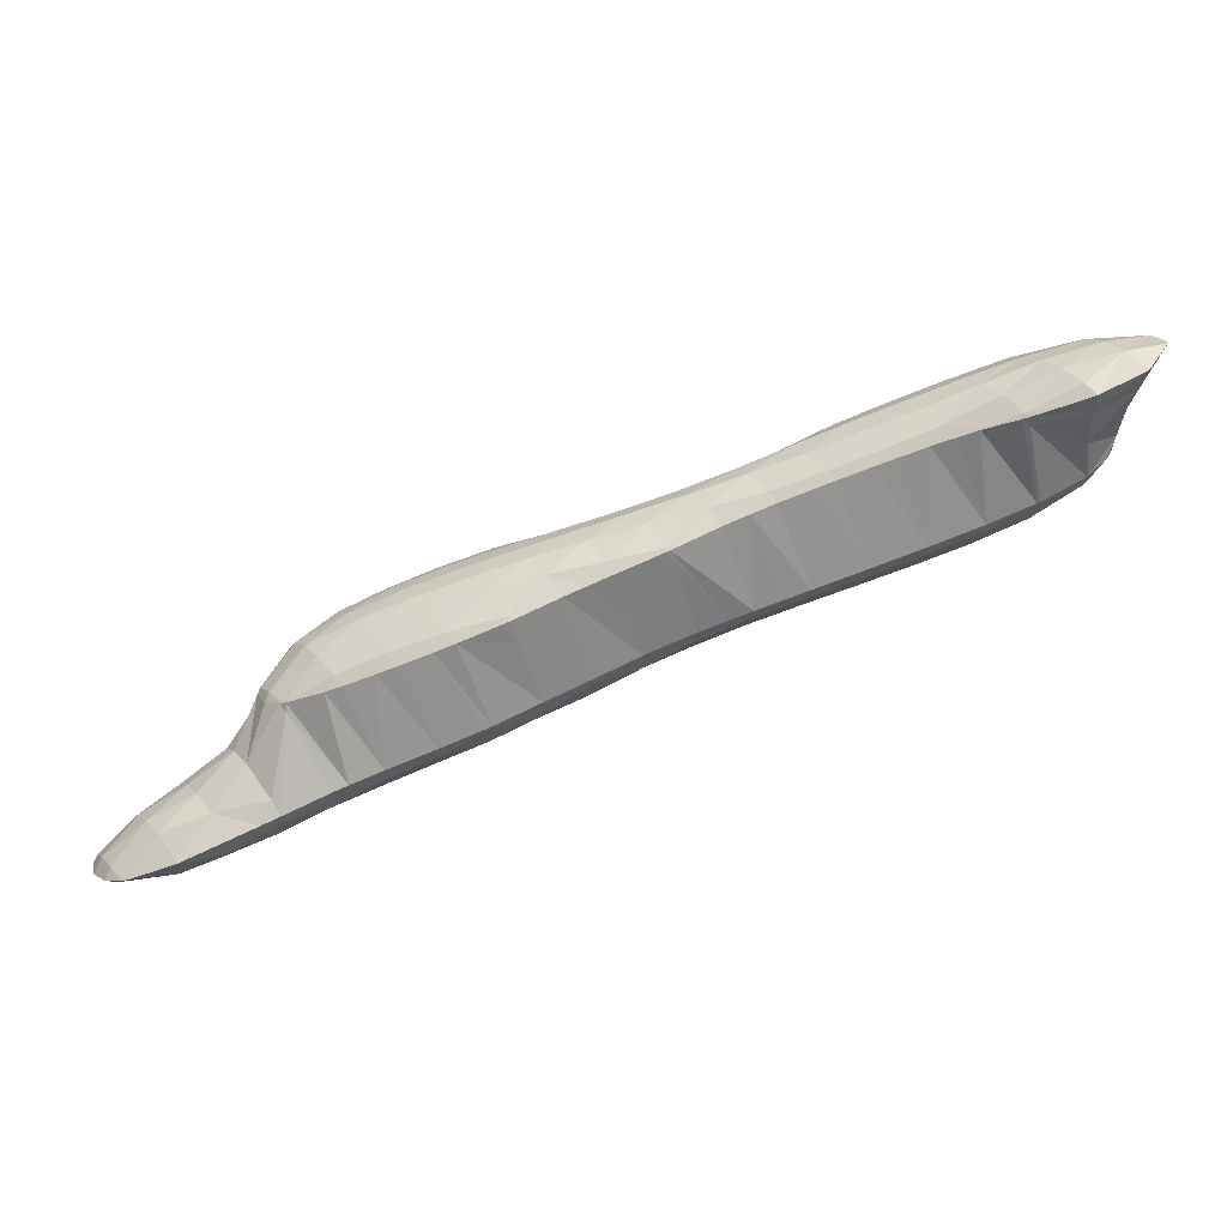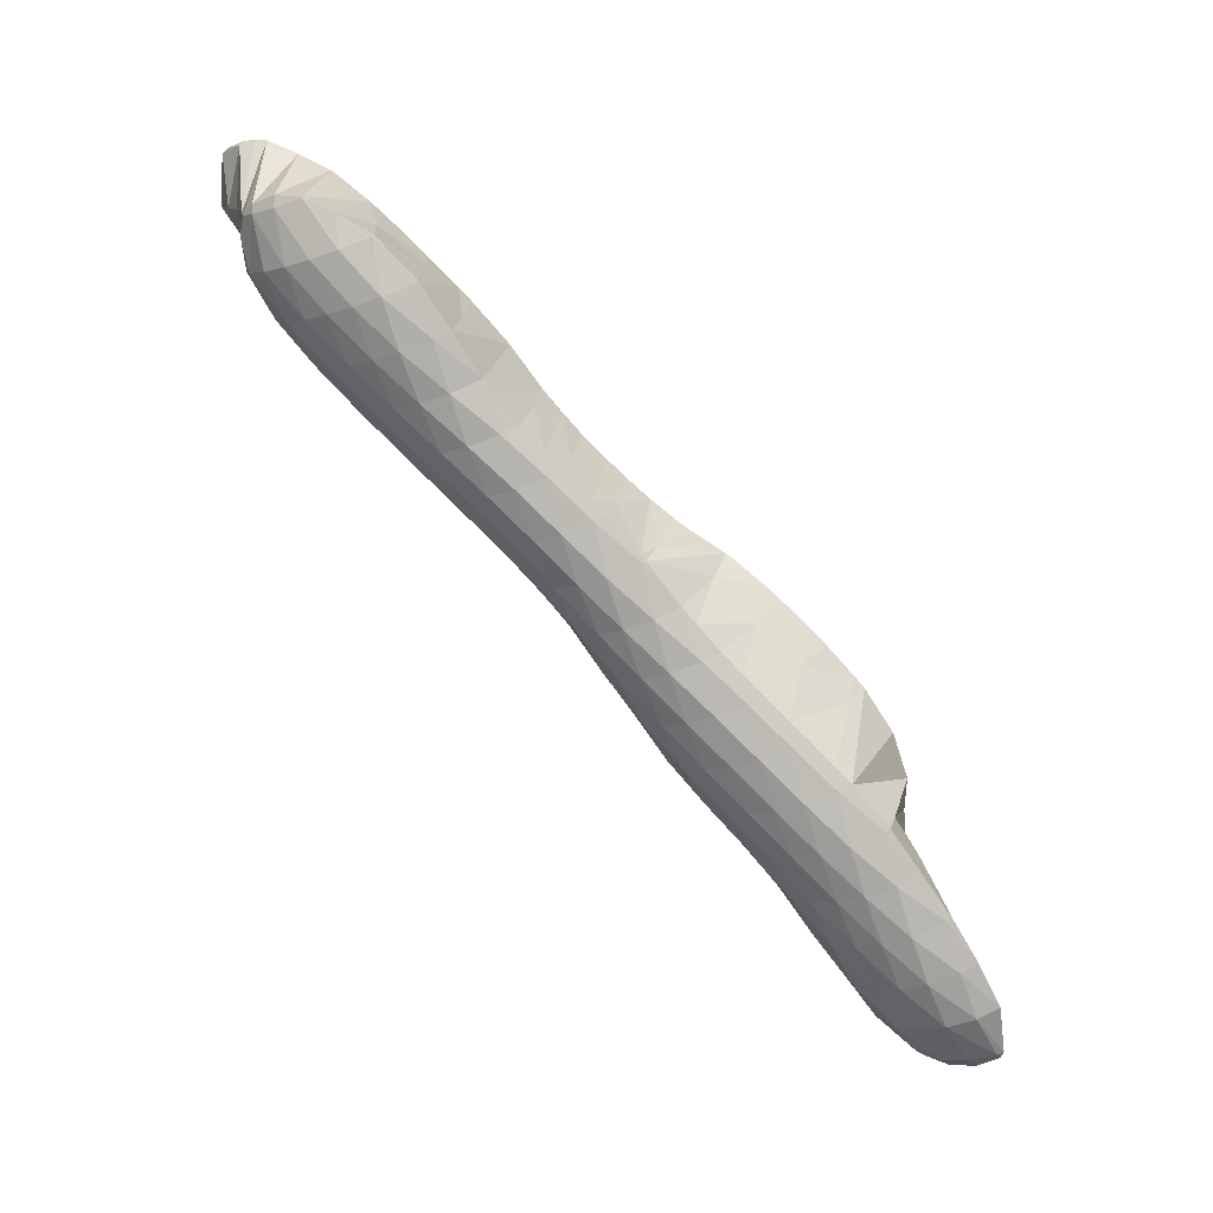
<metadata>
{"format":"obj","ext":"obj","renderer":"f3d","projection":"perspective","resolution":1024,"background":"white","views":[{"elev":36.8,"azim":-38.3,"up":"+Z"},{"elev":-56.6,"azim":107.2,"up":"+Z"}]}
</metadata>
<code>
v 263.9 276.2 57.24
v 264.3 275.4 57.64
v 264.5 276.1 57
v 264.6 277.1 56.52
v 264 277.3 56.79
v 264.8 278.2 56.35
v 264.5 278.3 56.45
v 264.8 278.5 56.42
v 265.9 274 58.58
v 266 273.9 58.62
v 266.1 273.9 58.55
v 266.4 274.7 57.36
v 264.4 275.1 57.8
v 266.6 275.6 56.71
v 266.7 276.7 56.34
v 266.8 277.9 56.29
v 266.8 278.8 56.66
v 267.9 273.1 59.31
v 268.2 273.5 58.31
v 268.4 274.4 57.43
v 268.6 275.3 56.92
v 268.8 276.5 56.66
v 268.8 277.7 56.8
v 268.8 278.5 57.17
v 269 272.7 59.71
v 269.8 272.4 59.99
v 269.9 272.5 59.57
v 270.2 273.2 58.39
v 270.5 274.1 57.72
v 270.6 275.2 57.31
v 270.7 276.4 57.19
v 270.7 277.8 57.61
v 270.7 278 57.75
v 271.7 271.7 60.65
v 272 272.1 59.51
v 272.3 273 58.64
v 272.5 274 58.13
v 272.6 275.1 57.85
v 272.7 276.3 57.93
v 271.3 277.8 57.93
v 272.6 277.3 58.39
v 272.3 271.4 60.88
v 273.6 270.8 61.4
v 273.8 271.1 60.63
v 274.1 271.9 59.62
v 274.3 272.8 59.01
v 274.4 273.9 58.64
v 274.5 275 58.53
v 274.6 276.4 58.93
v 274.5 276.6 59.04
v 274.7 270.2 61.84
v 275.5 269.7 62.18
v 275.6 269.9 61.62
v 275.9 270.7 60.57
v 276.1 271.6 59.91
v 276.3 272.7 59.5
v 276.4 273.8 59.33
v 276.4 275.1 59.54
v 274.9 276.5 59.17
v 276.4 275.7 59.8
v 277 269 62.81
v 277.3 268.8 62.93
v 277.4 268.9 62.73
v 277.7 269.6 61.51
v 277.9 270.5 60.81
v 278.1 271.5 60.37
v 278.2 272.7 60.18
v 278.3 273.9 60.35
v 277.2 275.3 60.12
v 278.3 274.6 60.62
v 279.2 268.1 63.58
v 279.5 268.5 62.61
v 279.7 269.3 61.74
v 279.9 270.3 61.24
v 280 271.5 61.03
v 280.1 272.8 61.19
v 279.1 274.1 60.99
v 280.1 273.4 61.46
v 280.5 267.7 64.02
v 281.1 267.4 64.26
v 281.2 267.5 63.91
v 281.5 268.2 62.74
v 281.7 269.2 62.12
v 281.9 270.3 61.84
v 281.9 271.5 61.98
v 280.9 272.9 61.85
v 281.9 272.3 62.29
v 283 266.7 64.91
v 283.3 267.1 63.87
v 283.5 268 63.05
v 283.7 269.1 62.64
v 283.8 270.3 62.62
v 283.1 271.7 62.77
v 283.8 271.3 63.06
v 283.8 266.4 65.2
v 284.9 265.8 65.65
v 285.1 266.1 64.99
v 285.3 266.9 64.02
v 285.5 267.9 63.49
v 285.7 269 63.3
v 285.7 270.4 63.65
v 285.7 270.6 63.74
v 286 265.2 66.13
v 286.8 264.7 66.48
v 286.9 264.9 65.91
v 287.2 265.7 64.95
v 287.4 266.7 64.38
v 287.5 267.8 64.13
v 287.5 269.1 64.3
v 286 270.4 63.86
v 287.5 269.6 64.51
v 287.8 264 66.99
v 288.6 263.5 67.33
v 288.7 263.7 66.76
v 289 264.5 65.79
v 289.2 265.5 65.21
v 289.3 266.6 64.96
v 289.4 267.9 65.1
v 288.2 269.2 64.79
v 289.4 268.5 65.33
v 289.7 262.8 67.84
v 290.4 262.3 68.19
v 290.5 262.5 67.6
v 290.8 263.3 66.61
v 291 264.3 66
v 291.2 265.4 65.7
v 291.2 266.7 65.83
v 290.2 268 65.68
v 291.2 267.4 66.14
v 291.5 261.6 68.69
v 292.2 261.1 69.03
v 292.4 261.4 68.46
v 292.7 262.1 67.44
v 292.9 263.1 66.79
v 293 264.1 66.39
v 293.1 265.3 66.34
v 292.6 266.8 66.66
v 293.1 266.6 66.85
v 293.4 260.4 69.57
v 294.1 260 69.85
v 294.2 260.2 69.39
v 294.5 261 68.32
v 294.7 261.9 67.63
v 294.9 262.9 67.16
v 295 264 66.91
v 295.1 265.3 67.08
v 295 266 67.45
v 295.8 259.2 70.55
v 295.9 259.1 70.59
v 296 259.1 70.52
v 296.3 259.8 69.31
v 296.5 260.7 68.56
v 296.7 261.7 68.05
v 296.8 262.8 67.72
v 296.9 264 67.62
v 296.9 265.4 68.05
v 296.9 265.4 68.08
v 297.9 258.7 71.16
v 298 258.9 70.64
v 298.3 259.7 69.72
v 298.5 260.7 69.14
v 298.6 261.7 68.77
v 298.7 262.9 68.65
v 298.8 264.2 68.86
v 298.8 264.3 68.9
v 299.3 258.9 71.3
v 300 259.4 71.25
v 300.1 259.8 70.79
v 300.3 260.8 70.31
v 300.4 262 70.16
v 299.8 263.1 69.59
v 300.4 262 70.17
v 298.9 264.2 68.94
v 300.4 259.9 71.09
v 300.7 260.9 70.69
v 300.5 262 70.2
v 264.3 276.3 57.68
v 264.5 277.4 57.33
v 264.7 278.3 56.65
v 266 274 58.67
v 266.1 275.4 59.1
v 266.2 276.5 58.91
v 266.4 277.5 58.41
v 266.6 278.4 57.59
v 267.9 274.2 59.97
v 267.9 275.5 60.06
v 268.1 276.6 59.7
v 268.3 277.5 59.04
v 268.6 278.2 57.98
v 269.8 272.9 60.5
v 269.7 274.5 61.31
v 269.8 275.6 61.14
v 270 276.6 60.54
v 270.3 277.4 59.56
v 270.7 277.9 58.04
v 271.3 273.8 63.45
v 271.1 275 63.27
v 271.3 274.3 63.65
v 271.3 276.1 62.88
v 271.6 276.4 62.78
v 271.8 276.9 61.97
v 272.3 277.3 60.05
v 272.5 272.8 64.48
v 273 272.4 64.77
v 271.4 274 63.8
v 272.4 277 62.67
v 273.8 277.5 62.73
v 274.4 276.8 59.87
v 274 271.7 65.29
v 274.8 271.2 65.64
v 275.8 277.5 63.12
v 275.9 270.5 66.15
v 276.6 270.1 66.47
v 277.9 276.3 62.91
v 277.7 276.8 63.74
v 278.2 269.3 67.09
v 278.5 269.1 67.23
v 278.7 268.9 66.27
v 279.8 274.9 63.24
v 278.2 276.6 63.92
v 279.6 275.9 64.51
v 280.4 268.4 67.9
v 281.6 273.6 64.03
v 280.3 275.4 64.84
v 281.4 274.7 65.36
v 281.3 268 68.22
v 282.3 267.5 68.62
v 282.7 267.1 66.51
v 283.4 272.6 65.14
v 282.1 274.2 65.68
v 283.2 273.3 66.29
v 284 266.7 69.26
v 284.2 266.6 69.35
v 284.3 266.5 68.83
v 284.5 272 67.11
v 285.5 270.9 64.8
v 285 271.5 67.38
v 283.5 273.1 66.44
v 286.1 265.9 70.01
v 285.8 270.8 67.85
v 287.2 269.8 65.93
v 286.7 270.1 68.33
v 287 265.5 70.39
v 287.9 265 70.76
v 287.5 269.6 68.67
v 289.1 268.7 66.87
v 288.6 268.9 69.18
v 289.1 264.3 71.3
v 289.8 263.9 71.59
v 289.5 268.4 69.57
v 290.8 267.7 68.32
v 290.4 268 69.94
v 291 263.1 72.15
v 291.6 262.6 72.46
v 292.3 267.2 70.61
v 292.6 261.9 72.97
v 293.4 261.3 73.38
v 292.5 267.2 70.67
v 294.7 266.2 69.12
v 294.2 266.3 71.38
v 294.9 259.6 74.38
v 295.1 259.4 74.5
v 295.2 259.5 74.06
v 294 260.7 73.72
v 294.7 266 71.61
v 296.4 265.3 70.56
v 296 265.1 72.21
v 296.2 258.5 75.11
v 296.9 257.9 75.49
v 297.1 258.2 74.65
v 297.5 258.6 72.8
v 296.6 264.8 72.48
v 298.3 264 71.17
v 297.9 263.9 73.07
v 298.8 264.3 69.03
v 298.8 257.3 76.12
v 299.1 257.9 74.82
v 299.5 258.6 73.52
v 299.8 259.1 71.99
v 298.3 263.6 73.31
v 300.4 262 70.3
v 299.6 262.5 74.02
v 300.8 258.1 76.12
v 301 258.5 76.02
v 301.2 259.1 75.53
v 301.1 260.2 75.28
v 301.2 259.7 75.5
v 300.5 261.3 74.68
v 299.7 262.4 74.06
v 301.2 259.2 75.75
v 271.3 275.1 63.6
v 271.5 276.1 63.12
v 273 272.9 64.98
v 273.1 274.2 65.1
v 273.2 275.3 64.85
v 273.4 276.3 64.34
v 273.6 277.2 63.49
v 274.8 271.8 65.91
v 274.9 273.1 66.09
v 275 274.2 65.92
v 275.1 275.3 65.53
v 275.3 276.3 64.94
v 275.6 277.1 64.05
v 276.6 270.6 66.72
v 276.7 271.9 66.94
v 276.8 273.1 66.8
v 276.9 274.1 66.46
v 277.1 275.1 65.94
v 277.4 276 65.21
v 277.7 276.8 64.04
v 278.5 269.3 67.34
v 278.5 270.7 67.72
v 278.6 271.9 67.62
v 278.8 272.9 67.29
v 279 274 66.81
v 279.2 274.9 66.12
v 279.5 275.7 65.08
v 280.4 269.4 68.34
v 280.5 270.6 68.37
v 280.6 271.7 68.07
v 280.8 272.7 67.58
v 281 273.7 66.93
v 281.3 274.5 65.93
v 282.3 268.1 68.88
v 282.3 269.4 69.07
v 282.5 270.5 68.81
v 282.7 271.5 68.3
v 282.9 272.4 67.56
v 283.2 273.2 66.57
v 284.2 266.8 69.41
v 284.2 268.1 69.75
v 284.3 269.3 69.56
v 284.5 270.3 69.02
v 284.8 271.1 68.14
v 286.1 266.8 70.37
v 286.2 268 70.31
v 286.3 269 69.8
v 286.6 269.9 68.87
v 287.9 265.6 70.98
v 288 266.8 71.08
v 288.2 267.9 70.66
v 288.4 268.7 69.74
v 289.8 264.3 71.78
v 289.8 265.6 71.89
v 290 266.7 71.58
v 290.2 267.6 70.81
v 291.6 263.2 72.65
v 291.7 264.4 72.76
v 291.8 265.5 72.48
v 292 266.5 71.87
v 292.3 267.2 70.7
v 293.4 262 73.58
v 293.5 263.3 73.64
v 293.6 264.4 73.36
v 293.8 265.3 72.77
v 294.1 266.1 71.77
v 295.1 259.7 74.57
v 295.2 260.9 74.67
v 295.3 262.1 74.55
v 295.4 263.2 74.23
v 295.6 264.2 73.64
v 295.9 265 72.66
v 296.9 258.6 75.67
v 297 259.8 75.7
v 297.1 260.9 75.45
v 297.3 262 75.04
v 297.5 262.9 74.45
v 297.7 263.8 73.49
v 298.8 258.5 76.33
v 299 259.7 76.15
v 299.1 260.7 75.72
v 299.4 261.7 75.04
v 299.6 262.5 74.09
v 301.1 259.2 75.86
g foo
f 3 2 1
f 4 3 1
f 5 4 1
f 6 4 5
f 7 6 5
f 6 7 8
f 11 10 9
f 12 11 9
f 13 12 9
f 2 12 13
f 3 12 2
f 14 12 3
f 14 4 15
f 14 3 4
f 15 6 16
f 15 4 6
f 16 6 8
f 17 16 8
f 11 19 18
f 10 11 18
f 19 12 20
f 19 11 12
f 20 14 21
f 20 12 14
f 21 15 22
f 21 14 15
f 22 16 23
f 22 15 16
f 23 16 17
f 24 23 17
f 27 26 25
f 18 27 25
f 19 27 18
f 28 27 19
f 28 20 29
f 28 19 20
f 29 21 30
f 29 20 21
f 30 22 31
f 30 21 22
f 31 23 32
f 31 22 23
f 32 23 24
f 33 32 24
f 27 35 34
f 26 27 34
f 35 28 36
f 35 27 28
f 36 29 37
f 36 28 29
f 37 30 38
f 37 29 30
f 38 31 39
f 38 30 31
f 41 32 40
f 39 32 41
f 31 32 39
f 32 33 40
f 44 43 42
f 34 44 42
f 35 44 34
f 45 44 35
f 45 36 46
f 45 35 36
f 46 37 47
f 46 36 37
f 47 38 48
f 47 37 38
f 48 39 49
f 48 38 39
f 49 39 41
f 50 49 41
f 53 52 51
f 43 53 51
f 44 53 43
f 54 53 44
f 54 45 55
f 54 44 45
f 55 46 56
f 55 45 46
f 56 47 57
f 56 46 47
f 57 48 58
f 57 47 48
f 60 49 59
f 58 49 60
f 48 49 58
f 49 50 59
f 63 62 61
f 52 63 61
f 53 63 52
f 64 63 53
f 64 54 65
f 64 53 54
f 65 55 66
f 65 54 55
f 66 56 67
f 66 55 56
f 67 57 68
f 67 56 57
f 70 58 69
f 68 58 70
f 57 58 68
f 58 60 69
f 63 72 71
f 62 63 71
f 72 64 73
f 72 63 64
f 73 65 74
f 73 64 65
f 74 66 75
f 74 65 66
f 75 67 76
f 75 66 67
f 78 68 77
f 76 68 78
f 67 68 76
f 68 70 77
f 81 80 79
f 71 81 79
f 72 81 71
f 82 81 72
f 82 73 83
f 82 72 73
f 83 74 84
f 83 73 74
f 84 75 85
f 84 74 75
f 87 76 86
f 85 76 87
f 75 76 85
f 76 78 86
f 81 89 88
f 80 81 88
f 89 82 90
f 89 81 82
f 90 83 91
f 90 82 83
f 91 84 92
f 91 83 84
f 94 85 93
f 92 85 94
f 84 85 92
f 85 87 93
f 97 96 95
f 88 97 95
f 89 97 88
f 98 97 89
f 98 90 99
f 98 89 90
f 99 91 100
f 99 90 91
f 100 92 101
f 100 91 92
f 101 92 94
f 102 101 94
f 105 104 103
f 96 105 103
f 97 105 96
f 106 105 97
f 106 98 107
f 106 97 98
f 107 99 108
f 107 98 99
f 108 100 109
f 108 99 100
f 111 101 110
f 109 101 111
f 100 101 109
f 101 102 110
f 114 113 112
f 104 114 112
f 105 114 104
f 115 114 105
f 115 106 116
f 115 105 106
f 116 107 117
f 116 106 107
f 117 108 118
f 117 107 108
f 120 109 119
f 118 109 120
f 108 109 118
f 109 111 119
f 123 122 121
f 113 123 121
f 114 123 113
f 124 123 114
f 124 115 125
f 124 114 115
f 125 116 126
f 125 115 116
f 126 117 127
f 126 116 117
f 129 118 128
f 127 118 129
f 117 118 127
f 118 120 128
f 132 131 130
f 122 132 130
f 123 132 122
f 133 132 123
f 133 124 134
f 133 123 124
f 134 125 135
f 134 124 125
f 135 126 136
f 135 125 126
f 138 127 137
f 136 127 138
f 126 127 136
f 127 129 137
f 141 140 139
f 131 141 139
f 132 141 131
f 142 141 132
f 142 133 143
f 142 132 133
f 143 134 144
f 143 133 134
f 144 135 145
f 144 134 135
f 145 136 146
f 145 135 136
f 146 136 138
f 147 146 138
f 150 149 148
f 140 150 148
f 141 150 140
f 151 150 141
f 151 142 152
f 151 141 142
f 152 143 153
f 152 142 143
f 153 144 154
f 153 143 144
f 154 145 155
f 154 144 145
f 157 146 156
f 155 146 157
f 145 146 155
f 146 147 156
f 150 159 158
f 149 150 158
f 159 151 160
f 159 150 151
f 160 152 161
f 160 151 152
f 161 153 162
f 161 152 153
f 162 154 163
f 162 153 154
f 163 155 164
f 163 154 155
f 164 155 157
f 165 164 157
f 159 166 158
f 166 168 167
f 159 168 166
f 160 168 159
f 168 161 169
f 168 160 161
f 169 162 170
f 169 161 162
f 172 163 171
f 170 163 172
f 162 163 170
f 163 164 173
f 171 163 173
f 164 165 173
f 168 174 167
f 168 169 175
f 174 168 175
f 169 170 176
f 175 169 176
f 170 172 176
f 1 2 177
f 5 1 177
f 178 5 177
f 7 5 178
f 179 7 178
f 8 7 179
f 9 10 180
f 13 9 180
f 181 13 180
f 13 177 2
f 181 177 13
f 182 177 181
f 178 182 183
f 178 177 182
f 179 183 184
f 179 178 183
f 17 8 179
f 184 17 179
f 10 18 185
f 180 10 185
f 181 185 186
f 181 180 185
f 182 186 187
f 182 181 186
f 183 187 188
f 183 182 187
f 184 188 189
f 184 183 188
f 24 17 184
f 189 24 184
f 25 26 190
f 25 185 18
f 190 185 25
f 191 185 190
f 186 191 192
f 186 185 191
f 187 192 193
f 187 186 192
f 188 193 194
f 188 187 193
f 189 194 195
f 189 188 194
f 33 24 189
f 195 33 189
f 26 34 196
f 190 26 196
f 191 198 197
f 191 196 198
f 191 190 196
f 192 191 199
f 191 197 199
f 201 199 200
f 201 192 199
f 201 193 192
f 194 201 202
f 194 193 201
f 40 202 41
f 195 202 40
f 194 202 195
f 40 33 195
f 43 204 203
f 42 43 203
f 42 196 34
f 42 205 196
f 42 203 205
f 198 196 205
f 206 201 200
f 208 206 207
f 208 201 206
f 208 202 201
f 50 41 202
f 208 50 202
f 52 210 209
f 51 52 209
f 51 209 43
f 209 204 43
f 207 59 208
f 207 60 59
f 207 211 60
f 59 50 208
f 62 213 212
f 61 62 212
f 61 212 52
f 212 210 52
f 70 69 214
f 69 215 214
f 60 215 69
f 211 215 60
f 218 217 216
f 213 218 216
f 213 71 218
f 213 62 71
f 78 77 219
f 77 70 214
f 219 77 214
f 220 219 214
f 221 219 220
f 214 215 220
f 79 217 218
f 80 217 79
f 222 217 80
f 71 79 218
f 87 86 223
f 86 78 219
f 223 86 219
f 224 223 219
f 225 223 224
f 219 221 224
f 228 227 226
f 222 228 226
f 222 88 228
f 222 80 88
f 94 93 229
f 93 87 223
f 229 93 223
f 230 229 223
f 231 229 230
f 223 225 230
f 234 233 232
f 95 96 234
f 228 95 234
f 232 228 234
f 227 228 232
f 88 95 228
f 237 236 235
f 94 229 102
f 238 102 229
f 236 102 238
f 238 235 236
f 229 231 238
f 103 233 234
f 104 233 103
f 239 233 104
f 96 103 234
f 242 241 240
f 241 111 110
f 240 241 110
f 236 240 110
f 237 240 236
f 110 102 236
f 113 244 243
f 112 113 243
f 112 243 104
f 243 239 104
f 247 246 245
f 246 120 119
f 245 246 119
f 241 245 119
f 242 245 241
f 119 111 241
f 122 249 248
f 121 122 248
f 121 248 113
f 248 244 113
f 252 251 250
f 251 129 128
f 250 251 128
f 246 250 128
f 247 250 246
f 128 120 246
f 131 254 253
f 130 131 253
f 130 253 122
f 253 249 122
f 252 137 251
f 252 138 137
f 252 255 138
f 137 129 251
f 140 257 256
f 139 140 256
f 139 256 131
f 256 254 131
f 260 259 258
f 259 255 258
f 147 255 259
f 138 255 147
f 263 262 261
f 263 148 149
f 261 148 263
f 264 148 261
f 148 264 140
f 264 257 140
f 267 266 265
f 266 157 156
f 265 266 156
f 259 265 156
f 260 265 259
f 156 147 259
f 270 269 268
f 262 270 268
f 263 270 262
f 271 270 263
f 149 158 263
f 158 271 263
f 274 273 272
f 273 267 272
f 273 266 267
f 273 275 266
f 165 157 266
f 275 165 266
f 270 277 276
f 269 270 276
f 277 271 278
f 277 270 271
f 279 158 166
f 279 271 158
f 279 278 271
f 166 167 279
f 282 281 280
f 281 172 171
f 280 281 171
f 273 280 171
f 274 280 273
f 171 173 275
f 273 171 275
f 173 165 275
f 277 283 276
f 283 285 284
f 277 285 283
f 278 285 277
f 287 279 286
f 285 279 287
f 278 279 285
f 167 286 279
f 174 286 167
f 288 286 174
f 175 288 174
f 175 289 288
f 282 176 281
f 289 176 282
f 175 176 289
f 176 172 281
f 285 290 284
f 285 287 290
f 197 198 291
f 199 197 291
f 292 199 291
f 200 199 292
f 203 204 293
f 205 203 293
f 294 205 293
f 205 291 198
f 294 291 205
f 295 291 294
f 292 295 296
f 292 291 295
f 200 297 206
f 292 297 200
f 296 297 292
f 207 206 297
f 209 210 298
f 209 293 204
f 298 293 209
f 299 293 298
f 294 299 300
f 294 293 299
f 295 300 301
f 295 294 300
f 296 301 302
f 296 295 301
f 297 302 303
f 297 296 302
f 211 207 297
f 303 211 297
f 212 213 304
f 212 298 210
f 304 298 212
f 305 298 304
f 299 305 306
f 299 298 305
f 300 306 307
f 300 299 306
f 301 307 308
f 301 300 307
f 302 308 309
f 302 301 308
f 303 309 310
f 303 302 309
f 215 211 303
f 310 215 303
f 216 217 311
f 216 304 213
f 311 304 216
f 312 304 311
f 305 312 313
f 305 304 312
f 306 313 314
f 306 305 313
f 307 314 315
f 307 306 314
f 308 315 316
f 308 307 315
f 309 316 317
f 309 308 316
f 220 317 221
f 310 317 220
f 309 317 310
f 220 215 310
f 217 222 318
f 311 217 318
f 312 318 319
f 312 311 318
f 313 319 320
f 313 312 319
f 314 320 321
f 314 313 320
f 315 321 322
f 315 314 321
f 316 322 323
f 316 315 322
f 224 323 225
f 317 323 224
f 316 323 317
f 224 221 317
f 226 227 324
f 226 318 222
f 324 318 226
f 325 318 324
f 319 325 326
f 319 318 325
f 320 326 327
f 320 319 326
f 321 327 328
f 321 320 327
f 322 328 329
f 322 321 328
f 230 329 231
f 323 329 230
f 322 329 323
f 230 225 323
f 232 233 330
f 232 324 227
f 330 324 232
f 331 324 330
f 325 331 332
f 325 324 331
f 326 332 333
f 326 325 332
f 327 333 334
f 327 326 333
f 235 334 237
f 328 334 235
f 327 334 328
f 235 238 329
f 328 235 329
f 238 231 329
f 233 239 335
f 330 233 335
f 331 335 336
f 331 330 335
f 332 336 337
f 332 331 336
f 333 337 338
f 333 332 337
f 240 338 242
f 334 338 240
f 333 338 334
f 240 237 334
f 243 244 339
f 243 335 239
f 339 335 243
f 340 335 339
f 336 340 341
f 336 335 340
f 337 341 342
f 337 336 341
f 245 342 247
f 338 342 245
f 337 342 338
f 245 242 338
f 248 249 343
f 248 339 244
f 343 339 248
f 344 339 343
f 340 344 345
f 340 339 344
f 341 345 346
f 341 340 345
f 250 346 252
f 342 346 250
f 341 346 342
f 250 247 342
f 253 254 347
f 253 343 249
f 347 343 253
f 348 343 347
f 344 348 349
f 344 343 348
f 345 349 350
f 345 344 349
f 346 350 351
f 346 345 350
f 255 252 346
f 351 255 346
f 256 257 352
f 256 347 254
f 352 347 256
f 353 347 352
f 348 353 354
f 348 347 353
f 349 354 355
f 349 348 354
f 350 355 356
f 350 349 355
f 258 356 260
f 351 356 258
f 350 356 351
f 258 255 351
f 261 262 357
f 264 261 357
f 358 264 357
f 264 352 257
f 358 352 264
f 359 352 358
f 353 359 360
f 353 352 359
f 354 360 361
f 354 353 360
f 355 361 362
f 355 354 361
f 265 362 267
f 356 362 265
f 355 362 356
f 265 260 356
f 268 269 363
f 268 357 262
f 363 357 268
f 364 357 363
f 358 364 365
f 358 357 364
f 359 365 366
f 359 358 365
f 360 366 367
f 360 359 366
f 361 367 368
f 361 360 367
f 272 368 274
f 362 368 272
f 361 368 362
f 272 267 362
f 269 276 369
f 363 269 369
f 364 369 370
f 364 363 369
f 365 370 371
f 365 364 370
f 366 371 372
f 366 365 371
f 367 372 373
f 367 366 372
f 280 373 282
f 368 373 280
f 367 373 368
f 280 274 368
f 276 283 369
f 284 369 283
f 374 369 284
f 370 369 374
f 286 374 287
f 371 374 286
f 370 374 371
f 286 288 372
f 371 286 372
f 288 289 373
f 372 288 373
f 289 282 373
f 284 290 374
f 290 287 374
g

</code>
